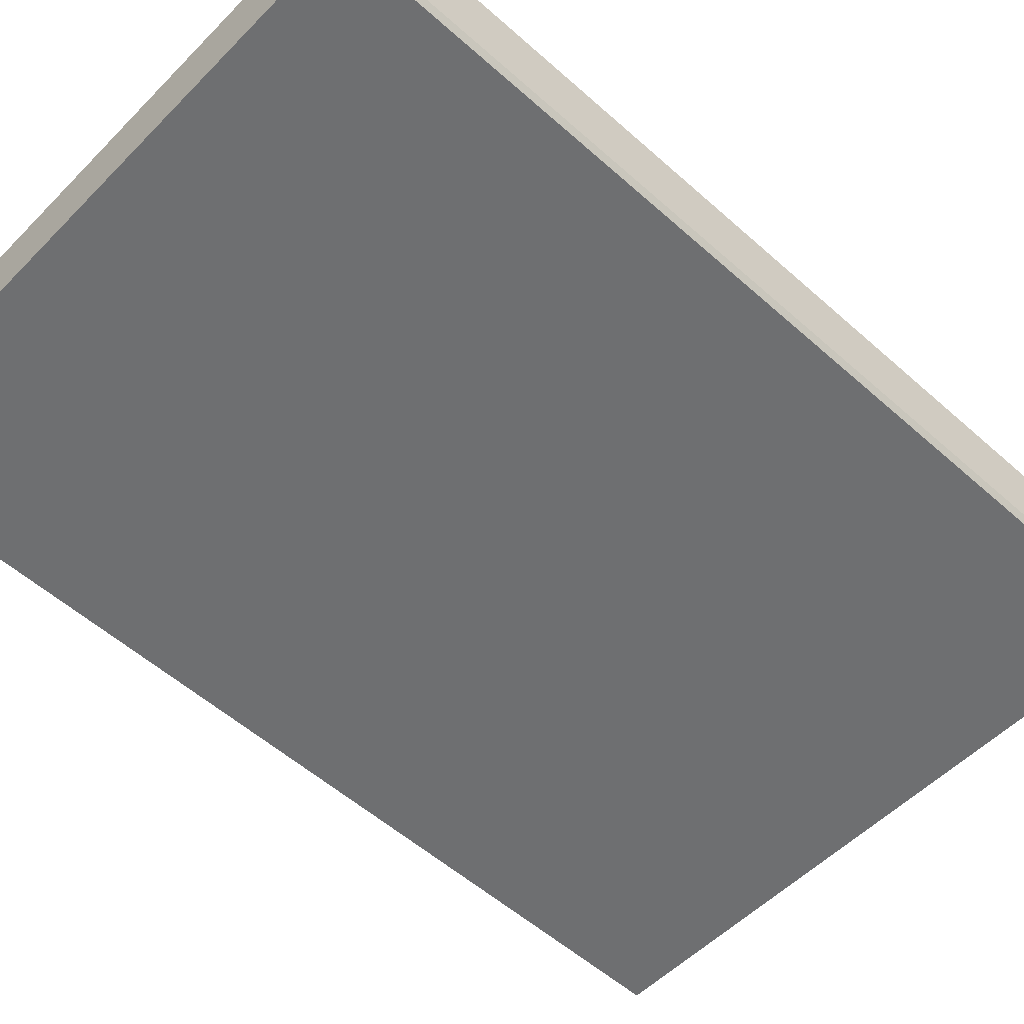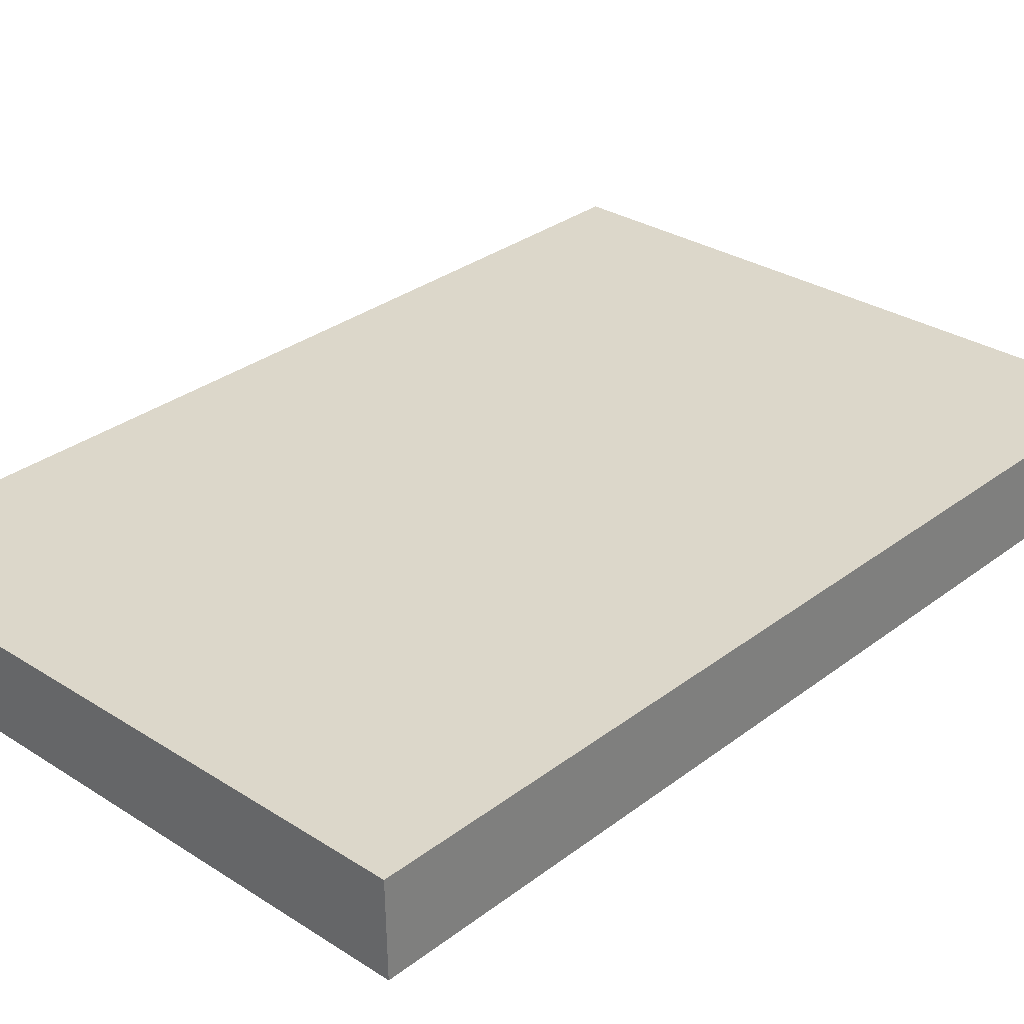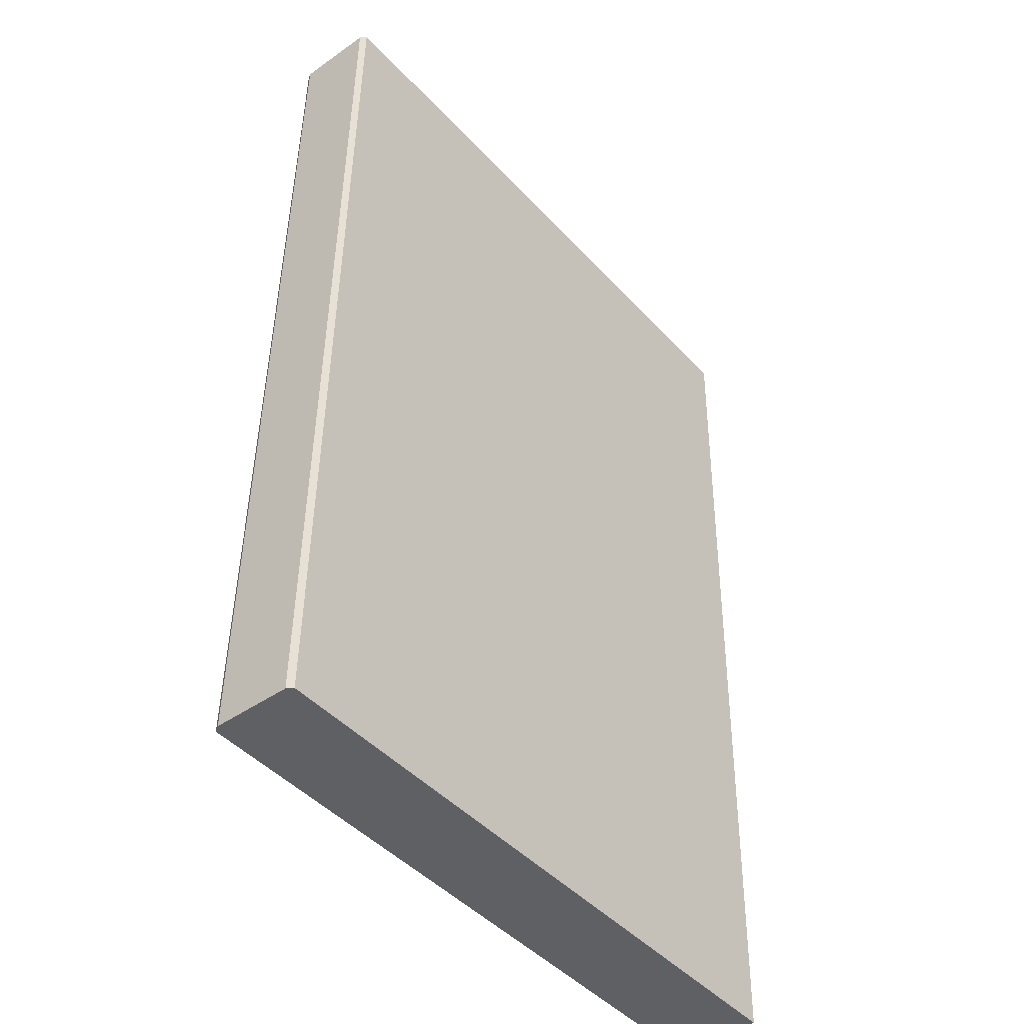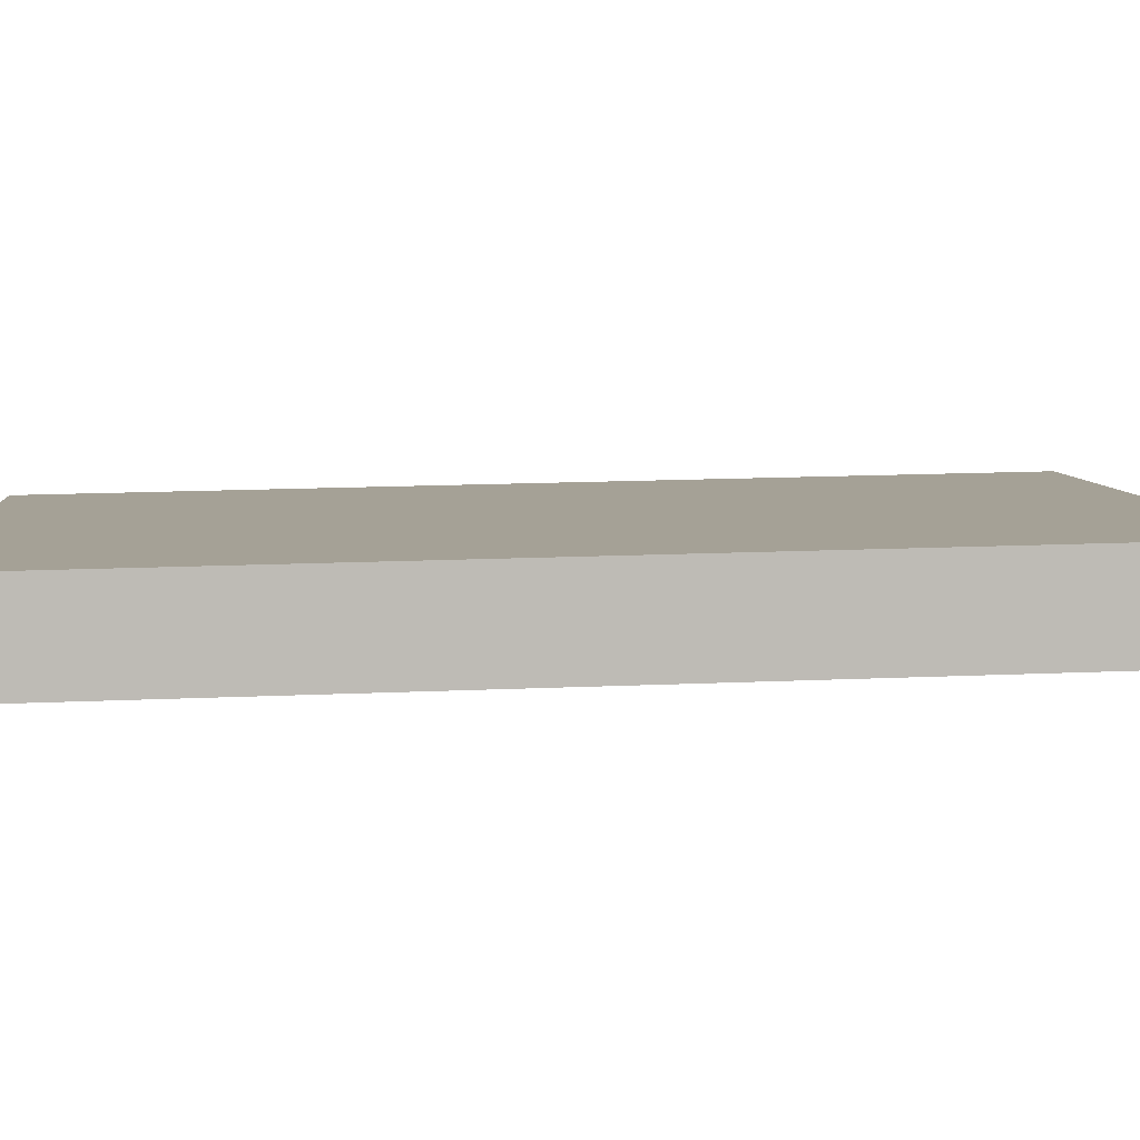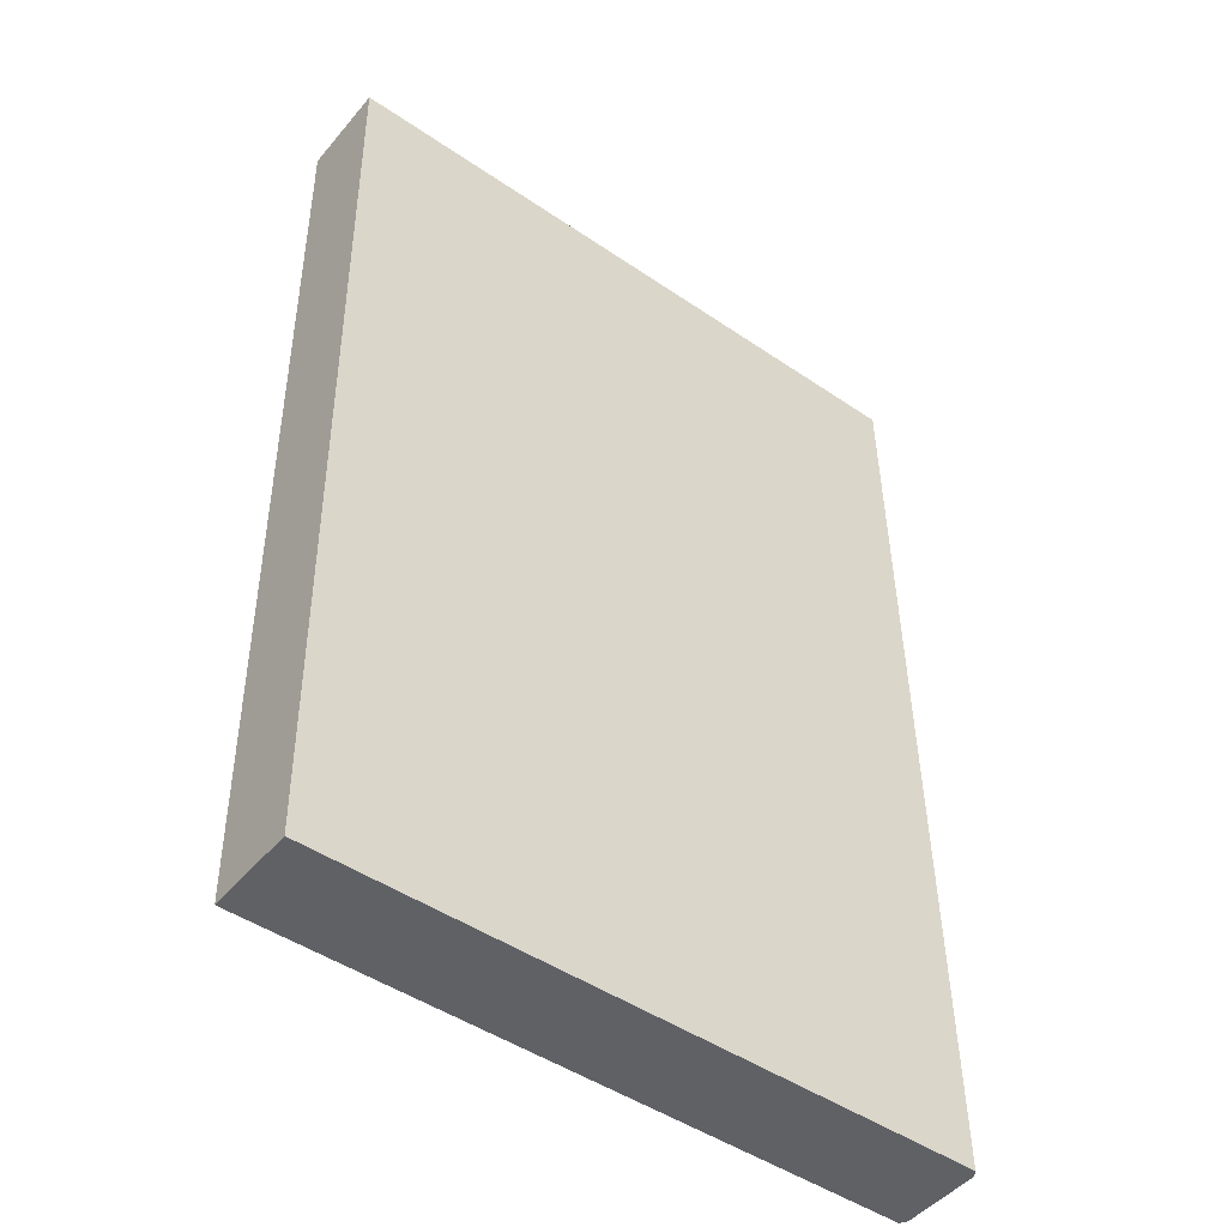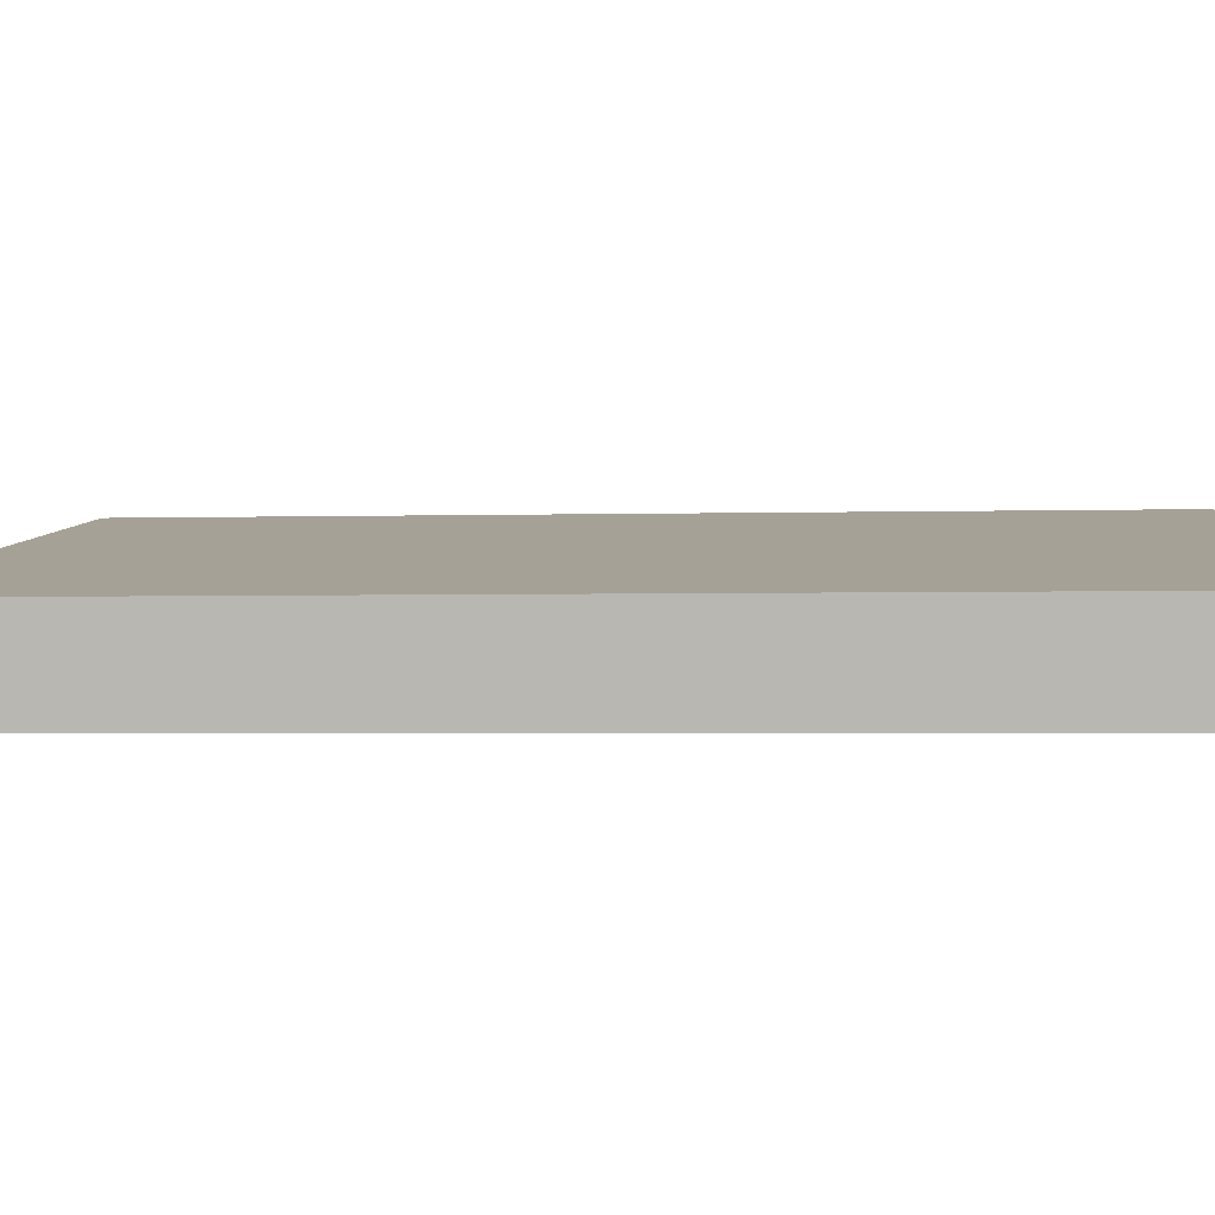
<metadata>
{"format":"obj","ext":"obj","renderer":"f3d","projection":"perspective","resolution":1024,"background":"white","views":[{"elev":-53.9,"azim":46.9,"up":"+Z"},{"elev":29.9,"azim":-137.0,"up":"+Z"},{"elev":-45.4,"azim":129.5,"up":"+Y"},{"elev":6.2,"azim":-94.8,"up":"+Z"},{"elev":-46.6,"azim":-37.9,"up":"+Y"},{"elev":6.4,"azim":-83.9,"up":"+Z"}]}
</metadata>
<code>
v -2.316 0.6617 3.659
v -2.187 0.8524 3.656
v -2.187 0.6617 3.659
v -2.316 0.8524 3.656
v -2.187 0.662 3.677
v -2.316 0.8527 3.674
v -2.316 0.662 3.677
v -2.187 0.8527 3.674
v -2.186 0.6617 3.66
v -2.316 0.6617 3.659
v -2.187 0.6617 3.659
v -2.316 0.6617 3.66
v -2.186 0.662 3.676
v -2.316 0.662 3.676
v -2.187 0.662 3.677
v -2.316 0.662 3.677
v -2.316 0.662 3.677
v -2.316 0.8526 3.673
v -2.316 0.662 3.676
v -2.316 0.8527 3.674
v -2.316 0.8524 3.657
v -2.316 0.6617 3.66
v -2.316 0.8524 3.656
v -2.316 0.6617 3.659
v -2.187 0.6617 3.659
v -2.186 0.8524 3.657
v -2.186 0.6617 3.66
v -2.187 0.8524 3.656
v -2.186 0.6617 3.66
v -2.186 0.8526 3.673
v -2.186 0.662 3.676
v -2.186 0.8524 3.657
v -2.186 0.662 3.676
v -2.187 0.8527 3.674
v -2.187 0.662 3.677
v -2.186 0.8526 3.673
v -2.316 0.8527 3.674
v -2.186 0.8526 3.673
v -2.316 0.8526 3.673
v -2.187 0.8527 3.674
v -2.186 0.8524 3.657
v -2.316 0.8524 3.657
v -2.316 0.8524 3.657
v -2.187 0.8524 3.656
v -2.316 0.8524 3.656
v -2.186 0.8524 3.657
f 1 2 3
f 1 4 2
f 5 6 7
f 5 8 6
f 9 10 11
f 9 12 10
f 12 13 14
f 12 9 13
f 14 15 16
f 14 13 15
f 17 18 19
f 17 20 18
f 19 21 22
f 19 18 21
f 22 23 24
f 22 21 23
f 25 26 27
f 25 28 26
f 29 30 31
f 29 32 30
f 33 34 35
f 33 36 34
f 37 38 39
f 37 40 38
f 39 41 42
f 39 38 41
f 43 44 45
f 43 46 44

</code>
